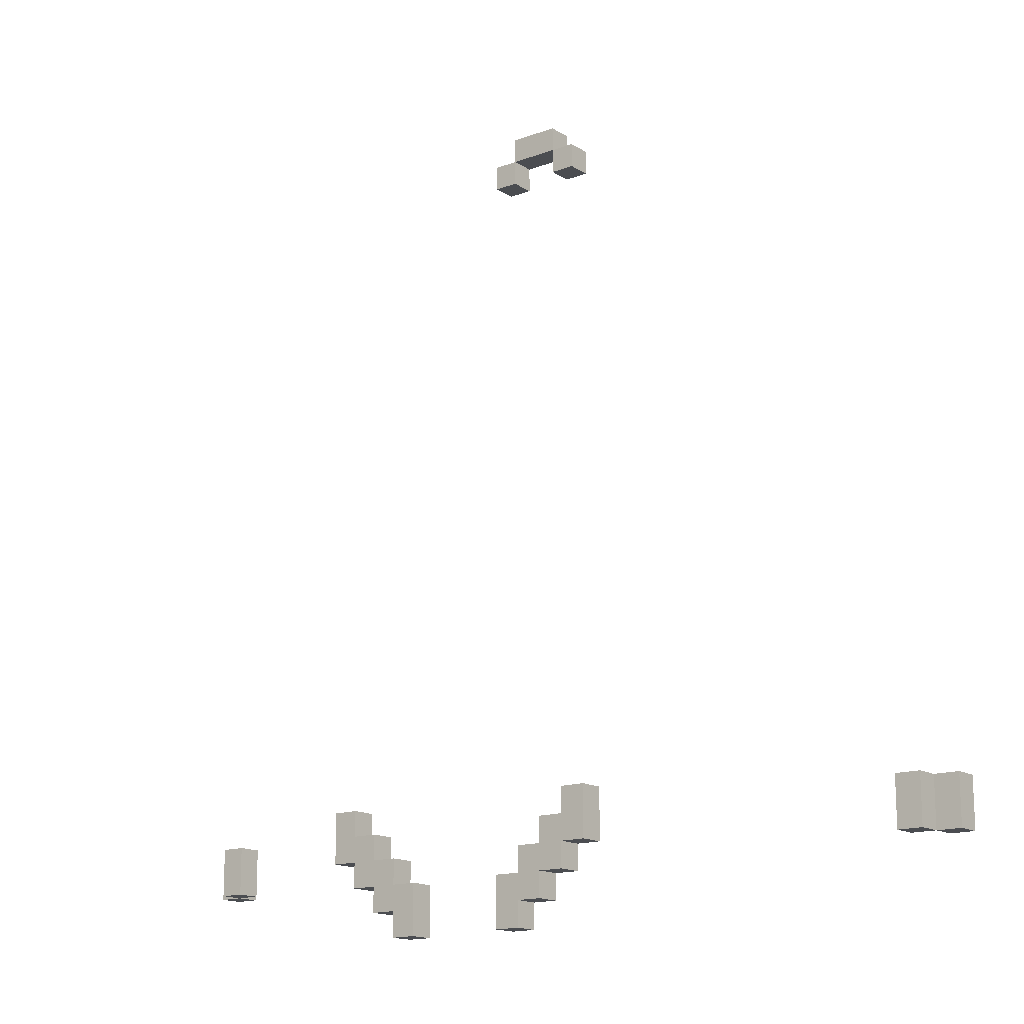
<metadata>
{"format":"obj","ext":"obj","renderer":"f3d","projection":"perspective","resolution":1024,"background":"white","views":[{"elev":-15.6,"azim":-142.0,"up":"+Z"}]}
</metadata>
<code>
g ship_0-4
v -18 7 -12.5
v -18 7 -14.5
v -18 8 -12.5
v -18 8 -14.5
v -17 8 -12.5
v -17 8 -14.5
v -17 9 -12.5
v -17 9 -14.5
v -6 13 -12.5
v -6 13 -14.5
v -6 14 -12.5
v -6 14 -14.5
v -5 13 -14.5
v -5 13 -15.5
v -5 14 -14.5
v -5 14 -15.5
v -4 13 -15.5
v -4 13 -16.5
v -4 14 -15.5
v -4 14 -16.5
v -3 13 -16.5
v -3 13 -17.5
v -3 14 -16.5
v -3 14 -17.5
v -2 8 15.5
v -2 8 14.5
v -2 9 15.5
v -2 9 14.5
v -1 8 16.5
v -1 8 15.5
v -1 9 16.5
v -1 9 15.5
v 1 8 15.5
v 1 8 14.5
v 1 9 15.5
v 1 9 14.5
v 2 13 -15.5
v 2 13 -17.5
v 2 14 -15.5
v 2 14 -17.5
v 3 13 -14.5
v 3 13 -15.5
v 3 14 -14.5
v 3 14 -15.5
v 4 13 -13.5
v 4 13 -14.5
v 4 14 -13.5
v 4 14 -14.5
v 5 13 -12.5
v 5 13 -13.5
v 5 14 -12.5
v 5 14 -13.5
v 16 8 -12.5
v 16 8 -14.5
v 16 9 -12.5
v 16 9 -14.5
v 17 7 -12.5
v 17 7 -14.5
v 17 8 -12.5
v 17 8 -14.5
v -17 7 -12.5
v -17 7 -14.5
v -17 8 -12.5
v -17 8 -14.5
v -16 8 -12.5
v -16 8 -14.5
v -16 9 -12.5
v -16 9 -14.5
v -5 13 -12.5
v -5 13 -13.5
v -5 14 -12.5
v -5 14 -13.5
v -4 13 -13.5
v -4 13 -14.5
v -4 14 -13.5
v -4 14 -14.5
v -3 13 -14.5
v -3 13 -15.5
v -3 14 -14.5
v -3 14 -15.5
v -2 13 -15.5
v -2 13 -17.5
v -2 14 -15.5
v -2 14 -17.5
v -1 8 15.5
v -1 8 14.5
v -1 9 15.5
v -1 9 14.5
v 1 8 16.5
v 1 8 15.5
v 1 9 16.5
v 1 9 15.5
v 2 8 15.5
v 2 8 14.5
v 2 9 15.5
v 2 9 14.5
v 3 13 -16.5
v 3 13 -17.5
v 3 14 -16.5
v 3 14 -17.5
v 4 13 -15.5
v 4 13 -16.5
v 4 14 -15.5
v 4 14 -16.5
v 5 13 -14.5
v 5 13 -15.5
v 5 14 -14.5
v 5 14 -15.5
v 6 13 -12.5
v 6 13 -14.5
v 6 14 -12.5
v 6 14 -14.5
v 17 8 -12.5
v 17 8 -14.5
v 17 9 -12.5
v 17 9 -14.5
v 18 7 -12.5
v 18 7 -14.5
v 18 8 -12.5
v 18 8 -14.5
v -1 8 16.5
v -1 9 16.5
v 1 8 16.5
v 1 9 16.5
v -2 8 15.5
v -2 9 15.5
v -1 8 15.5
v -1 9 15.5
v 1 8 15.5
v 1 9 15.5
v 2 8 15.5
v 2 9 15.5
v -18 7 -12.5
v -18 8 -12.5
v -17 7 -12.5
v -17 8 -12.5
v -17 9 -12.5
v -16 8 -12.5
v -16 9 -12.5
v -6 13 -12.5
v -6 14 -12.5
v -5 13 -12.5
v -5 14 -12.5
v 5 13 -12.5
v 5 14 -12.5
v 6 13 -12.5
v 6 14 -12.5
v 16 8 -12.5
v 16 9 -12.5
v 17 7 -12.5
v 17 8 -12.5
v 17 9 -12.5
v 18 7 -12.5
v 18 8 -12.5
v -5 13 -13.5
v -5 14 -13.5
v -4 13 -13.5
v -4 14 -13.5
v 4 13 -13.5
v 4 14 -13.5
v 5 13 -13.5
v 5 14 -13.5
v -4 13 -14.5
v -4 14 -14.5
v -3 13 -14.5
v -3 14 -14.5
v 3 13 -14.5
v 3 14 -14.5
v 4 13 -14.5
v 4 14 -14.5
v -3 13 -15.5
v -3 14 -15.5
v -2 13 -15.5
v -2 14 -15.5
v 2 13 -15.5
v 2 14 -15.5
v 3 13 -15.5
v 3 14 -15.5
v -1 8 15.5
v -1 9 15.5
v 1 8 15.5
v 1 9 15.5
v -2 8 14.5
v -2 9 14.5
v -1 8 14.5
v -1 9 14.5
v 1 8 14.5
v 1 9 14.5
v 2 8 14.5
v 2 9 14.5
v -18 7 -14.5
v -18 8 -14.5
v -17 7 -14.5
v -17 8 -14.5
v -17 9 -14.5
v -16 8 -14.5
v -16 9 -14.5
v -6 13 -14.5
v -6 14 -14.5
v -5 13 -14.5
v -5 14 -14.5
v 5 13 -14.5
v 5 14 -14.5
v 6 13 -14.5
v 6 14 -14.5
v 16 8 -14.5
v 16 9 -14.5
v 17 7 -14.5
v 17 8 -14.5
v 17 9 -14.5
v 18 7 -14.5
v 18 8 -14.5
v -5 13 -15.5
v -5 14 -15.5
v -4 13 -15.5
v -4 14 -15.5
v 4 13 -15.5
v 4 14 -15.5
v 5 13 -15.5
v 5 14 -15.5
v -4 13 -16.5
v -4 14 -16.5
v -3 13 -16.5
v -3 14 -16.5
v 3 13 -16.5
v 3 14 -16.5
v 4 13 -16.5
v 4 14 -16.5
v -3 13 -17.5
v -3 14 -17.5
v -2 13 -17.5
v -2 14 -17.5
v 2 13 -17.5
v 2 14 -17.5
v 3 13 -17.5
v 3 14 -17.5
v -18 7 -12.5
v -17 7 -12.5
v 17 7 -12.5
v 18 7 -12.5
v -18 7 -14.5
v -17 7 -14.5
v 17 7 -14.5
v 18 7 -14.5
v -1 8 16.5
v 1 8 16.5
v -2 8 15.5
v -1 8 15.5
v 1 8 15.5
v 2 8 15.5
v -2 8 14.5
v -1 8 14.5
v 1 8 14.5
v 2 8 14.5
v -17 8 -12.5
v -16 8 -12.5
v 16 8 -12.5
v 17 8 -12.5
v -17 8 -14.5
v -16 8 -14.5
v 16 8 -14.5
v 17 8 -14.5
v -6 13 -12.5
v -5 13 -12.5
v 5 13 -12.5
v 6 13 -12.5
v -5 13 -13.5
v -4 13 -13.5
v 4 13 -13.5
v 5 13 -13.5
v -6 13 -14.5
v -5 13 -14.5
v -4 13 -14.5
v -3 13 -14.5
v 3 13 -14.5
v 4 13 -14.5
v 5 13 -14.5
v 6 13 -14.5
v -5 13 -15.5
v -4 13 -15.5
v -3 13 -15.5
v -2 13 -15.5
v 2 13 -15.5
v 3 13 -15.5
v 4 13 -15.5
v 5 13 -15.5
v -4 13 -16.5
v -3 13 -16.5
v 3 13 -16.5
v 4 13 -16.5
v -3 13 -17.5
v -2 13 -17.5
v 2 13 -17.5
v 3 13 -17.5
v -18 8 -12.5
v -17 8 -12.5
v 17 8 -12.5
v 18 8 -12.5
v -18 8 -14.5
v -17 8 -14.5
v 17 8 -14.5
v 18 8 -14.5
v -1 9 16.5
v 1 9 16.5
v -2 9 15.5
v -1 9 15.5
v 1 9 15.5
v 2 9 15.5
v -2 9 14.5
v -1 9 14.5
v 1 9 14.5
v 2 9 14.5
v -17 9 -12.5
v -16 9 -12.5
v 16 9 -12.5
v 17 9 -12.5
v -17 9 -14.5
v -16 9 -14.5
v 16 9 -14.5
v 17 9 -14.5
v -6 14 -12.5
v -5 14 -12.5
v 5 14 -12.5
v 6 14 -12.5
v -5 14 -13.5
v -4 14 -13.5
v 4 14 -13.5
v 5 14 -13.5
v -6 14 -14.5
v -5 14 -14.5
v -4 14 -14.5
v -3 14 -14.5
v 3 14 -14.5
v 4 14 -14.5
v 5 14 -14.5
v 6 14 -14.5
v -5 14 -15.5
v -4 14 -15.5
v -3 14 -15.5
v -2 14 -15.5
v 2 14 -15.5
v 3 14 -15.5
v 4 14 -15.5
v 5 14 -15.5
v -4 14 -16.5
v -3 14 -16.5
v 3 14 -16.5
v 4 14 -16.5
v -3 14 -17.5
v -2 14 -17.5
v 2 14 -17.5
v 3 14 -17.5
f 3 2 1
f 4 2 3
f 7 6 5
f 8 6 7
f 11 10 9
f 12 10 11
f 15 14 13
f 16 14 15
f 19 18 17
f 20 18 19
f 23 22 21
f 24 22 23
f 27 26 25
f 28 26 27
f 31 30 29
f 32 30 31
f 35 34 33
f 36 34 35
f 39 38 37
f 40 38 39
f 43 42 41
f 44 42 43
f 47 46 45
f 48 46 47
f 51 50 49
f 52 50 51
f 55 54 53
f 56 54 55
f 59 58 57
f 60 58 59
f 61 62 63
f 63 62 64
f 65 66 67
f 67 66 68
f 69 70 71
f 71 70 72
f 73 74 75
f 75 74 76
f 77 78 79
f 79 78 80
f 81 82 83
f 83 82 84
f 85 86 87
f 87 86 88
f 89 90 91
f 91 90 92
f 93 94 95
f 95 94 96
f 97 98 99
f 99 98 100
f 101 102 103
f 103 102 104
f 105 106 107
f 107 106 108
f 109 110 111
f 111 110 112
f 113 114 115
f 115 114 116
f 117 118 119
f 119 118 120
f 123 122 121
f 124 122 123
f 127 126 125
f 128 126 127
f 131 130 129
f 132 130 131
f 135 134 133
f 136 134 135
f 138 137 136
f 139 137 138
f 142 141 140
f 143 141 142
f 146 145 144
f 147 145 146
f 151 149 148
f 152 149 151
f 153 151 150
f 154 151 153
f 157 156 155
f 158 156 157
f 161 160 159
f 162 160 161
f 165 164 163
f 166 164 165
f 169 168 167
f 170 168 169
f 173 172 171
f 174 172 173
f 177 176 175
f 178 176 177
f 179 180 181
f 181 180 182
f 183 184 185
f 185 184 186
f 187 188 189
f 189 188 190
f 191 192 193
f 193 192 194
f 194 195 196
f 196 195 197
f 198 199 200
f 200 199 201
f 202 203 204
f 204 203 205
f 206 207 209
f 209 207 210
f 208 209 211
f 211 209 212
f 213 214 215
f 215 214 216
f 217 218 219
f 219 218 220
f 221 222 223
f 223 222 224
f 225 226 227
f 227 226 228
f 229 230 231
f 231 230 232
f 233 234 235
f 235 234 236
f 241 238 237
f 242 238 241
f 243 240 239
f 244 240 243
f 248 246 245
f 249 246 248
f 251 248 247
f 252 248 251
f 253 250 249
f 254 250 253
f 259 256 255
f 260 256 259
f 261 258 257
f 262 258 261
f 267 264 263
f 270 266 265
f 271 268 267
f 271 267 263
f 272 268 271
f 273 268 272
f 276 270 269
f 277 266 270
f 277 270 276
f 278 266 277
f 279 274 273
f 279 273 272
f 280 274 279
f 281 274 280
f 284 276 275
f 284 277 276
f 285 277 284
f 286 277 285
f 287 282 281
f 287 281 280
f 288 282 287
f 289 285 284
f 289 284 283
f 290 285 289
f 291 282 288
f 292 282 291
f 293 289 283
f 294 289 293
f 295 296 299
f 299 296 300
f 297 298 301
f 301 298 302
f 303 304 306
f 306 304 307
f 305 306 309
f 309 306 310
f 307 308 311
f 311 308 312
f 313 314 317
f 317 314 318
f 315 316 319
f 319 316 320
f 321 322 325
f 323 324 328
f 325 326 329
f 321 325 329
f 329 326 330
f 330 326 331
f 327 328 334
f 328 324 335
f 334 328 335
f 335 324 336
f 331 332 337
f 330 331 337
f 337 332 338
f 338 332 339
f 333 334 342
f 334 335 342
f 342 335 343
f 343 335 344
f 339 340 345
f 338 339 345
f 345 340 346
f 342 343 347
f 341 342 347
f 347 343 348
f 346 340 349
f 349 340 350
f 341 347 351
f 351 347 352

</code>
